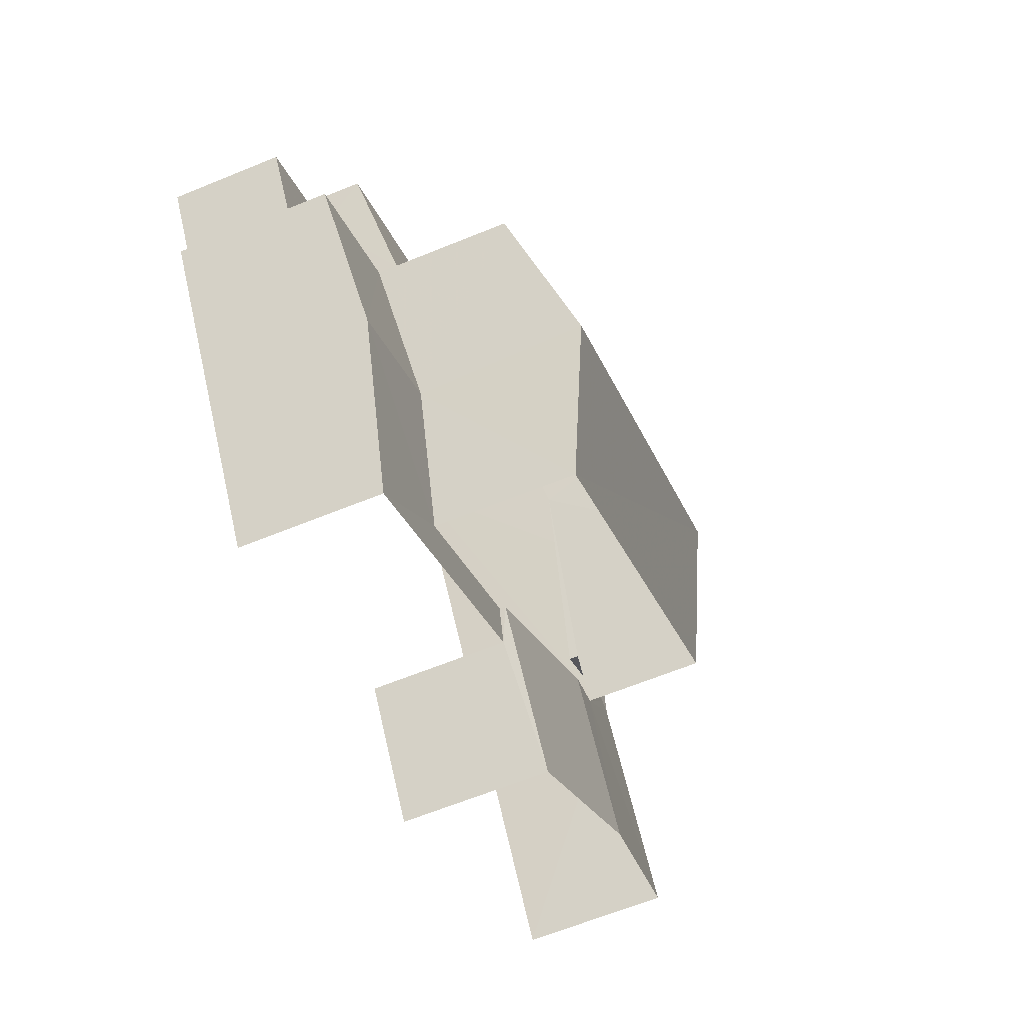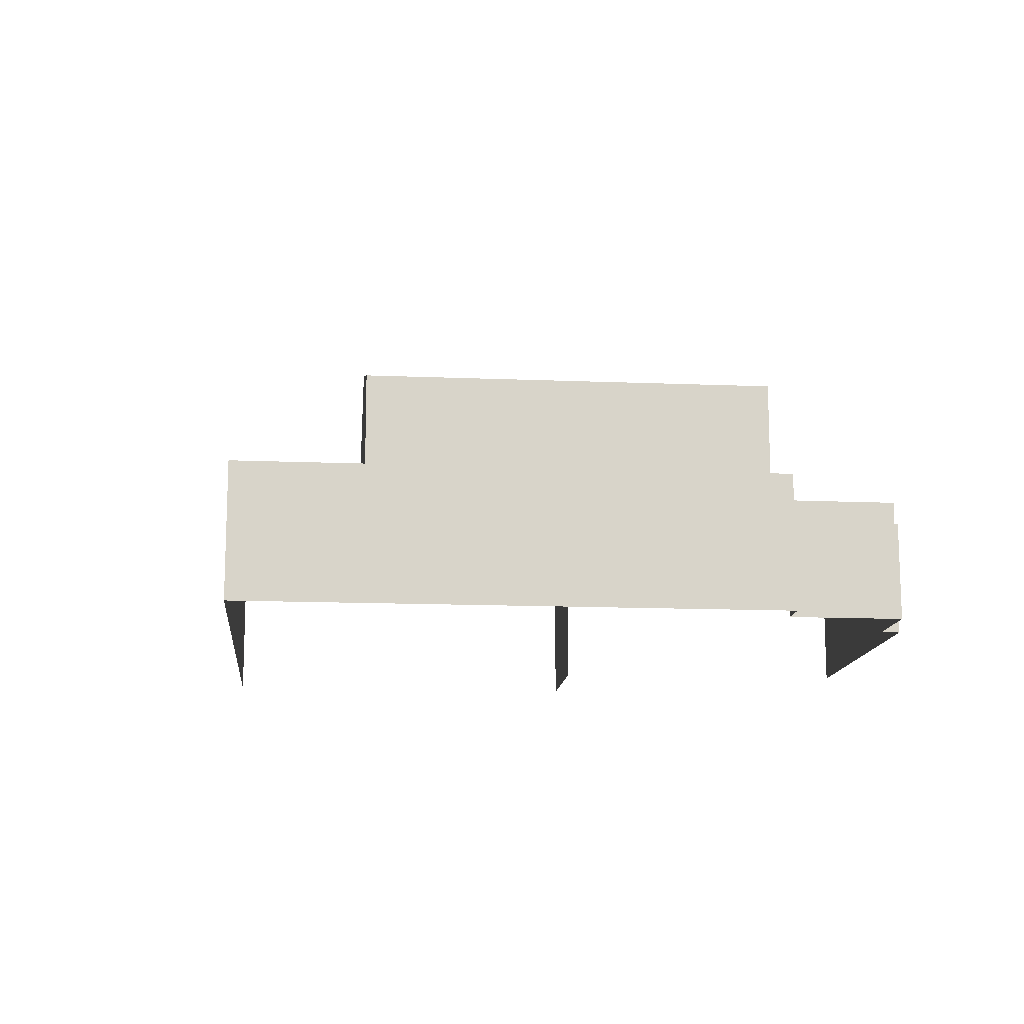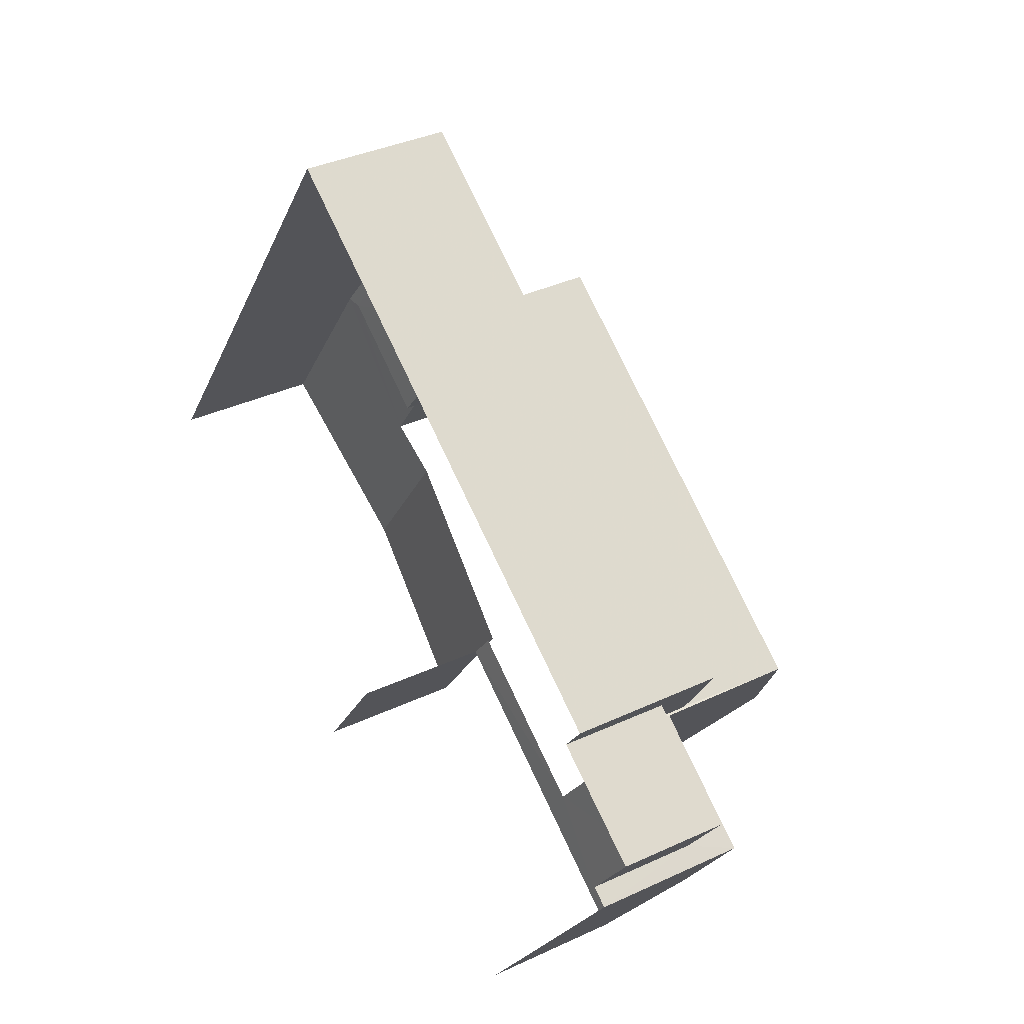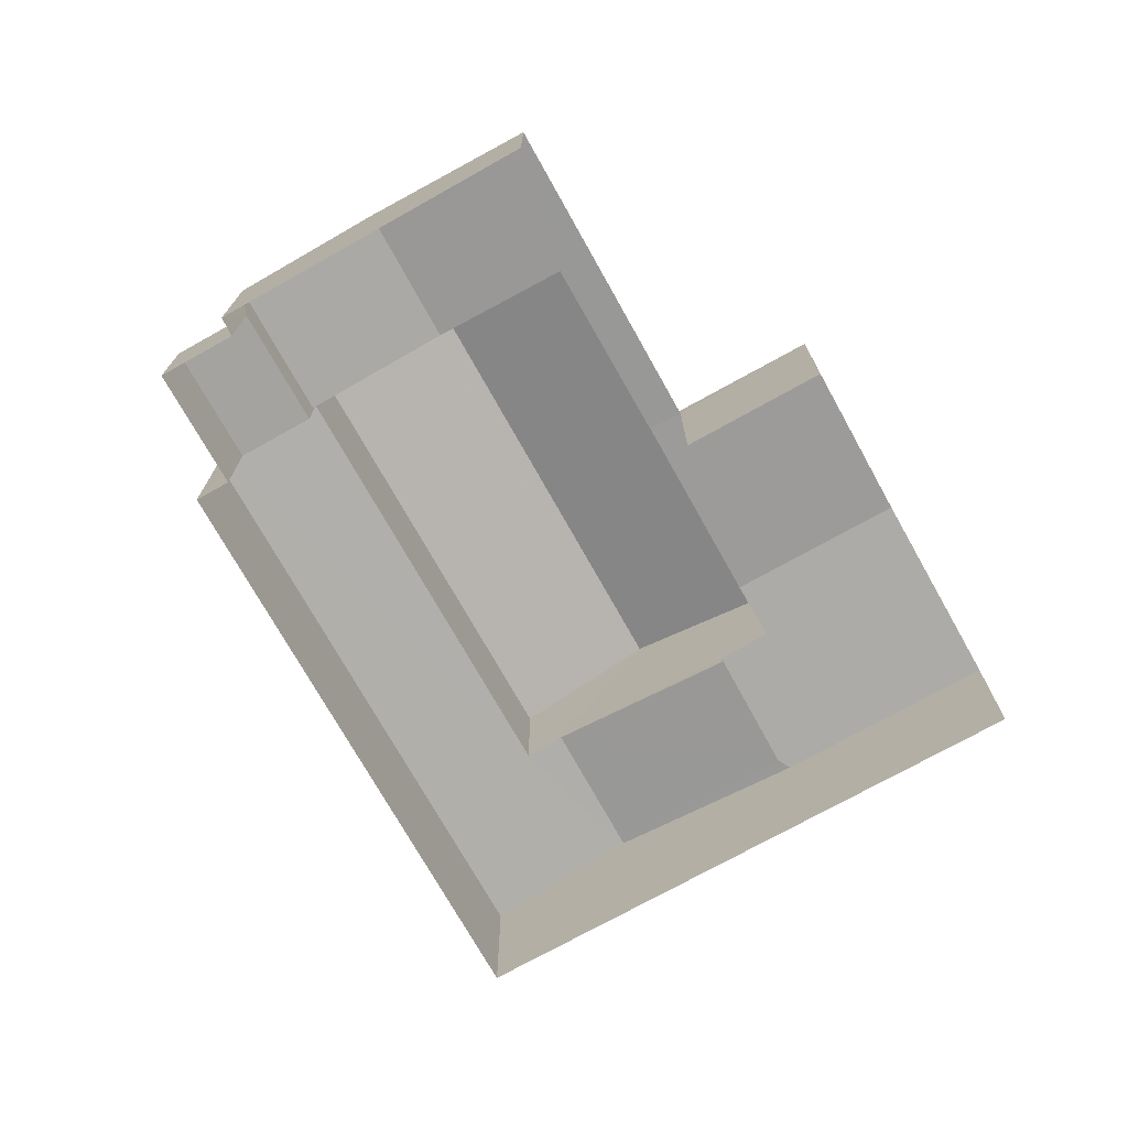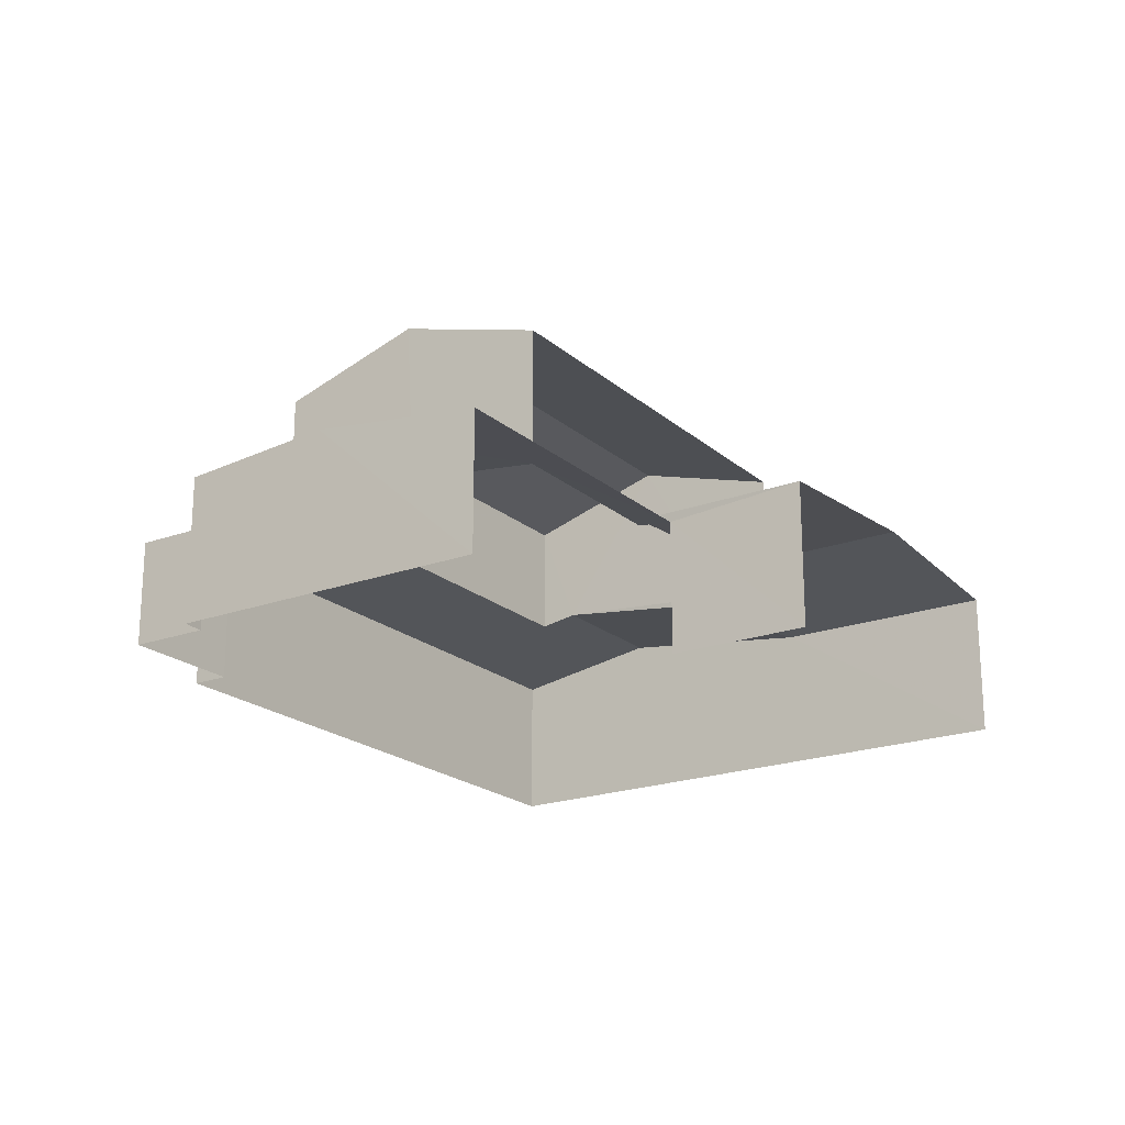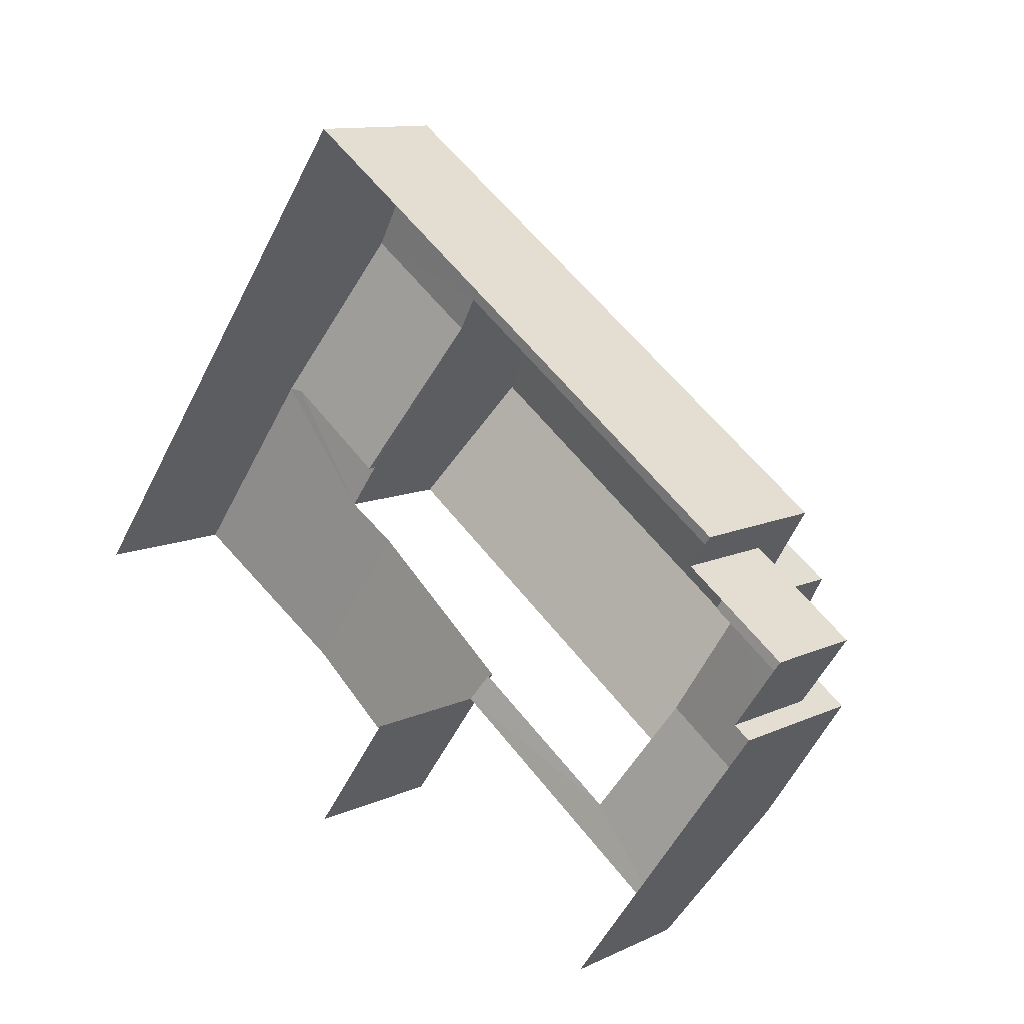
<metadata>
{"format":"obj","ext":"obj","renderer":"f3d","projection":"perspective","resolution":1024,"background":"white","views":[{"elev":-64.9,"azim":-67.7,"up":"+Y"},{"elev":-13.5,"azim":-149.6,"up":"+Z"},{"elev":35.9,"azim":-121.8,"up":"+Y"},{"elev":-73.1,"azim":-25.0,"up":"+Z"},{"elev":-20.6,"azim":-20.4,"up":"+Z"},{"elev":11.0,"azim":-138.6,"up":"+Y"}]}
</metadata>
<code>
v -2.257e+05 -1.28e+05 12.17
v -2.257e+05 -1.28e+05 12.17
v -2.257e+05 -1.28e+05 12.17
v -2.257e+05 -1.28e+05 12.17
v -2.257e+05 -1.28e+05 12.17
v -2.257e+05 -1.28e+05 12.17
v -2.257e+05 -1.28e+05 12.17
v -2.257e+05 -1.28e+05 12.17
v -2.257e+05 -1.28e+05 12.17
v -2.257e+05 -1.28e+05 12.17
v -2.257e+05 -1.28e+05 15.01
v -2.257e+05 -1.28e+05 15.01
v -2.257e+05 -1.28e+05 15.38
v -2.257e+05 -1.28e+05 15.38
v -2.257e+05 -1.28e+05 15.5
v -2.257e+05 -1.28e+05 15.5
v -2.257e+05 -1.28e+05 15.01
v -2.257e+05 -1.28e+05 15.01
v -2.257e+05 -1.28e+05 15.24
v -2.257e+05 -1.28e+05 15.24
v -2.257e+05 -1.28e+05 17.56
v -2.257e+05 -1.28e+05 17.56
v -2.257e+05 -1.28e+05 18.4
v -2.257e+05 -1.28e+05 18.4
v -2.257e+05 -1.28e+05 15.29
v -2.257e+05 -1.28e+05 15.01
v -2.257e+05 -1.28e+05 15.01
v -2.257e+05 -1.28e+05 15.29
v -2.257e+05 -1.28e+05 14.9
v -2.257e+05 -1.28e+05 14.81
v -2.257e+05 -1.28e+05 14.81
v -2.257e+05 -1.28e+05 14.9
v -2.257e+05 -1.28e+05 14.18
v -2.257e+05 -1.28e+05 14.18
v -2.257e+05 -1.28e+05 14.18
v -2.257e+05 -1.28e+05 14.18
v -2.257e+05 -1.28e+05 15.03
v -2.257e+05 -1.28e+05 15.01
v -2.257e+05 -1.28e+05 15.03
v -2.257e+05 -1.28e+05 15.21
v -2.257e+05 -1.28e+05 15.01
v -2.257e+05 -1.28e+05 15.21
v -2.257e+05 -1.28e+05 17.56
v -2.257e+05 -1.28e+05 17.56
f 1 2 3
f 3 4 1
f 5 6 2
f 7 8 9
f 7 9 1
f 5 9 10
f 1 5 2
f 1 9 5
f 1 30 7
f 1 31 30
f 26 29 32
f 26 43 29
f 26 44 43
f 44 25 40
f 26 25 44
f 27 4 28
f 4 3 28
f 3 41 28
f 11 12 13
f 12 14 13
f 15 11 13
f 16 15 13
f 17 18 19
f 20 17 19
f 21 22 23
f 24 21 23
f 25 26 27
f 28 25 27
f 20 19 29
f 19 30 29
f 29 31 32
f 29 30 31
f 33 34 35
f 33 36 34
f 16 37 15
f 15 37 38
f 39 37 16
f 38 37 40
f 38 40 41
f 37 42 40
f 41 40 28
f 28 40 25
f 43 44 24
f 23 43 24
f 22 17 20
f 22 20 23
f 20 43 23
f 20 29 43
f 5 10 35
f 34 5 35
f 44 40 42
f 42 39 16
f 44 42 24
f 16 13 21
f 16 21 24
f 42 16 24
f 1 4 31
f 4 27 31
f 31 26 32
f 31 27 26
f 12 2 6
f 12 11 2
f 9 8 33
f 13 14 21
f 8 18 33
f 17 36 33
f 14 36 17
f 22 21 14
f 18 17 33
f 17 22 14
f 9 35 10
f 9 33 35
f 6 5 34
f 6 34 12
f 34 14 12
f 34 36 14
f 11 15 2
f 2 38 3
f 38 41 3
f 15 38 2
f 37 39 42
f 18 8 19
f 8 7 19
f 7 30 19

</code>
